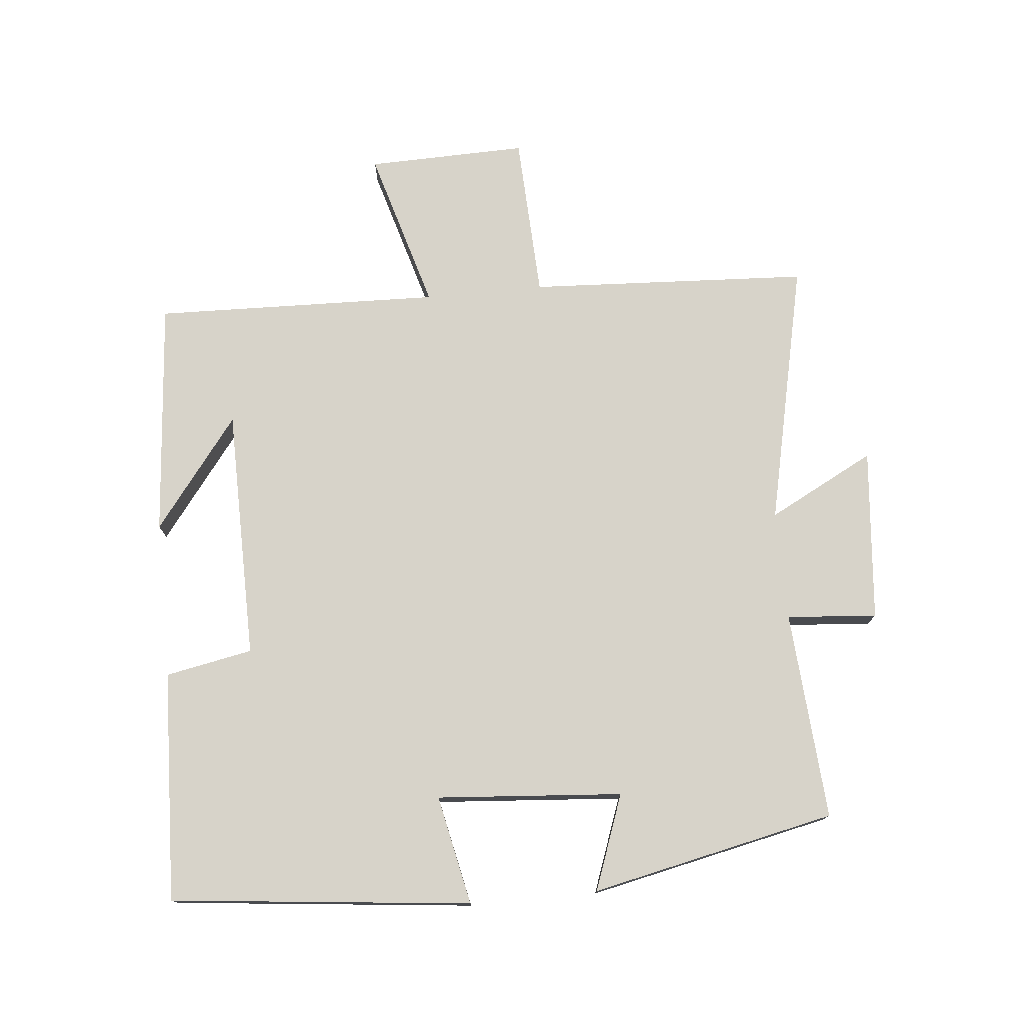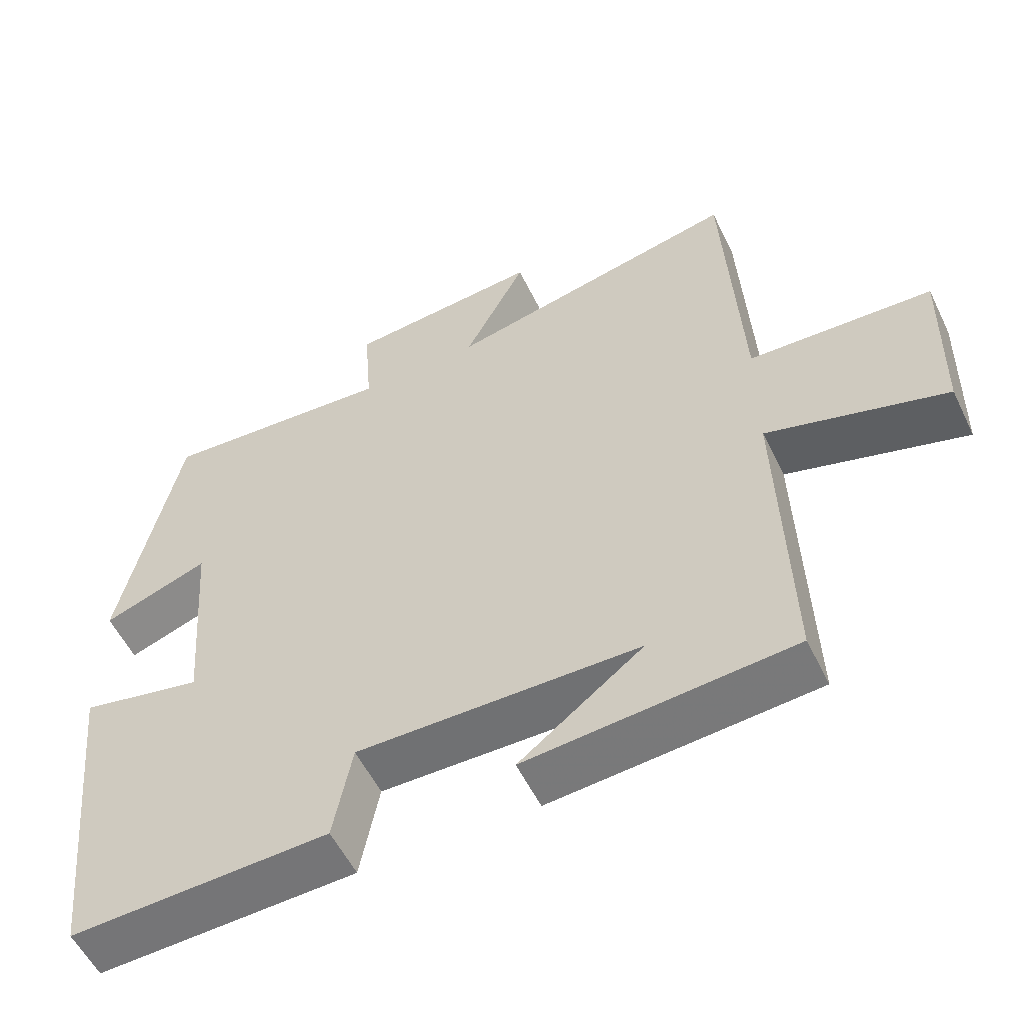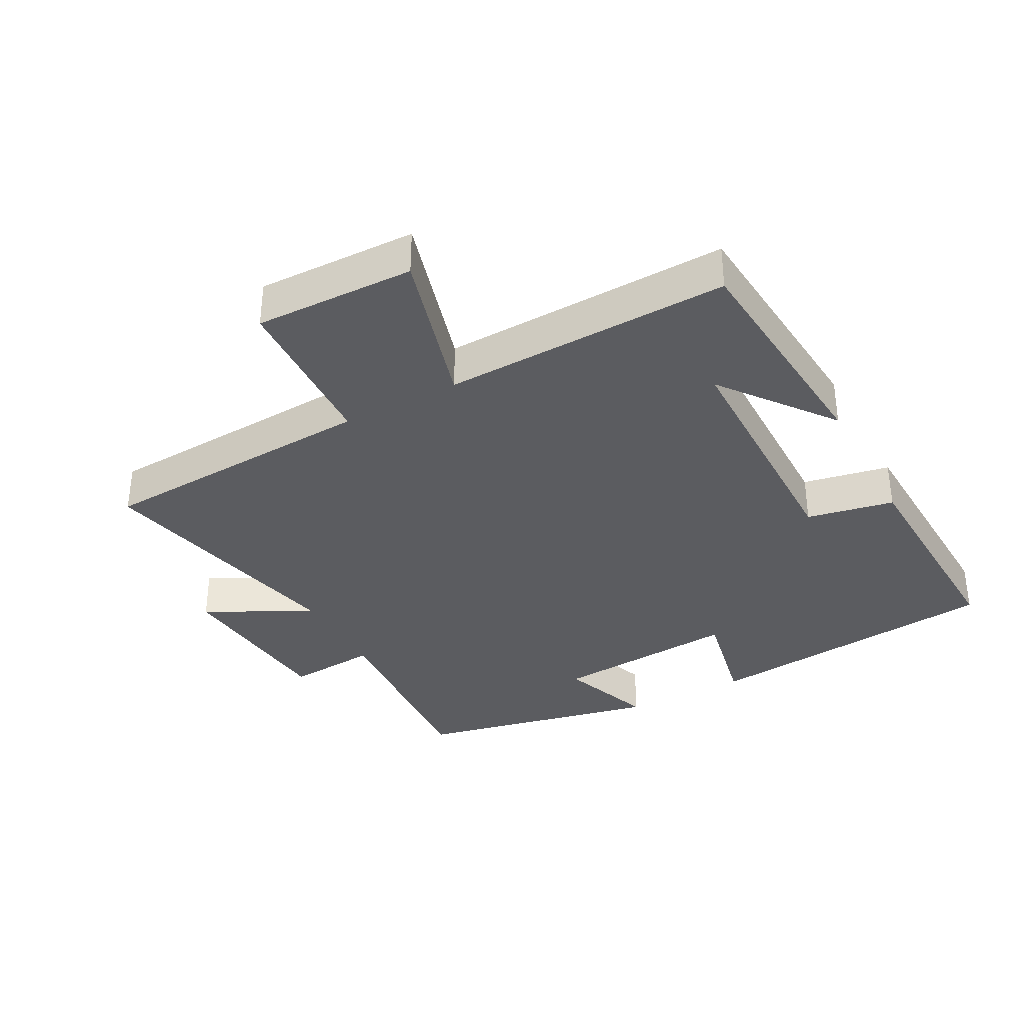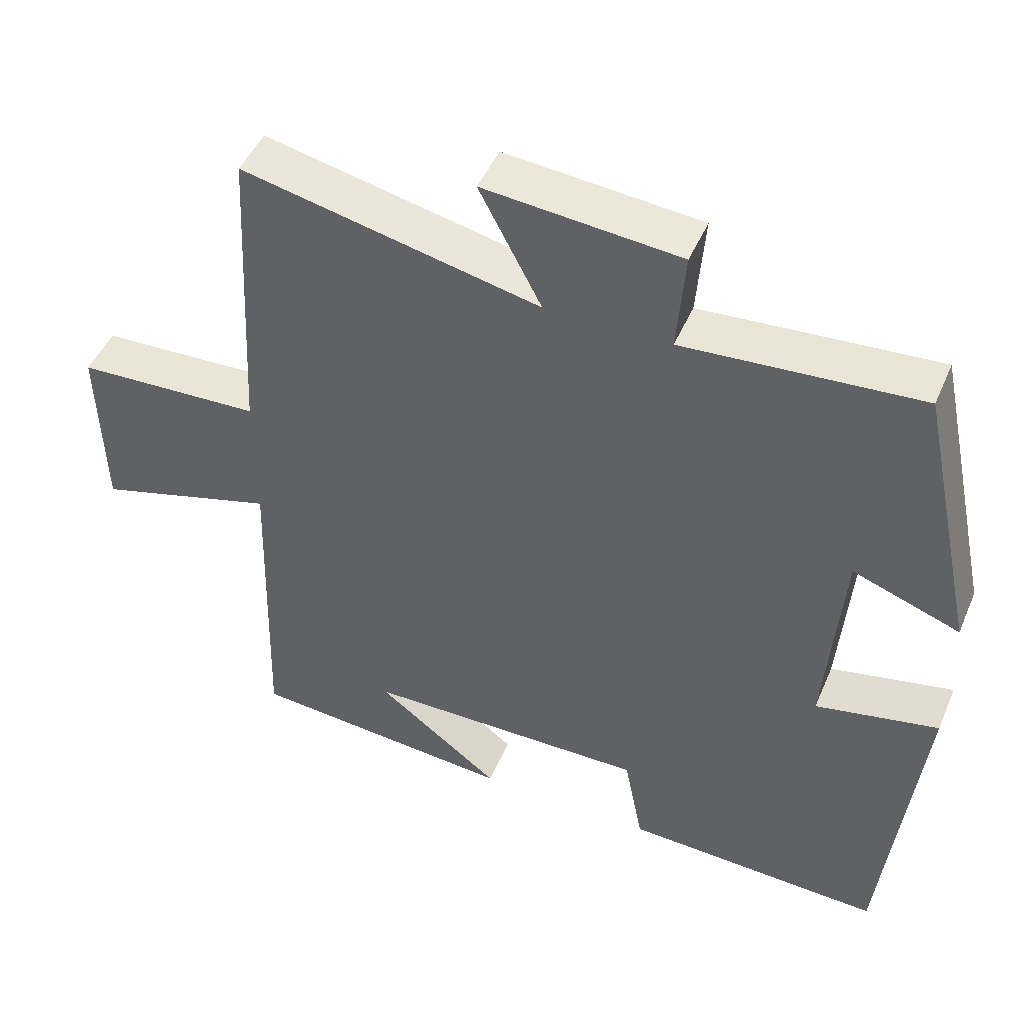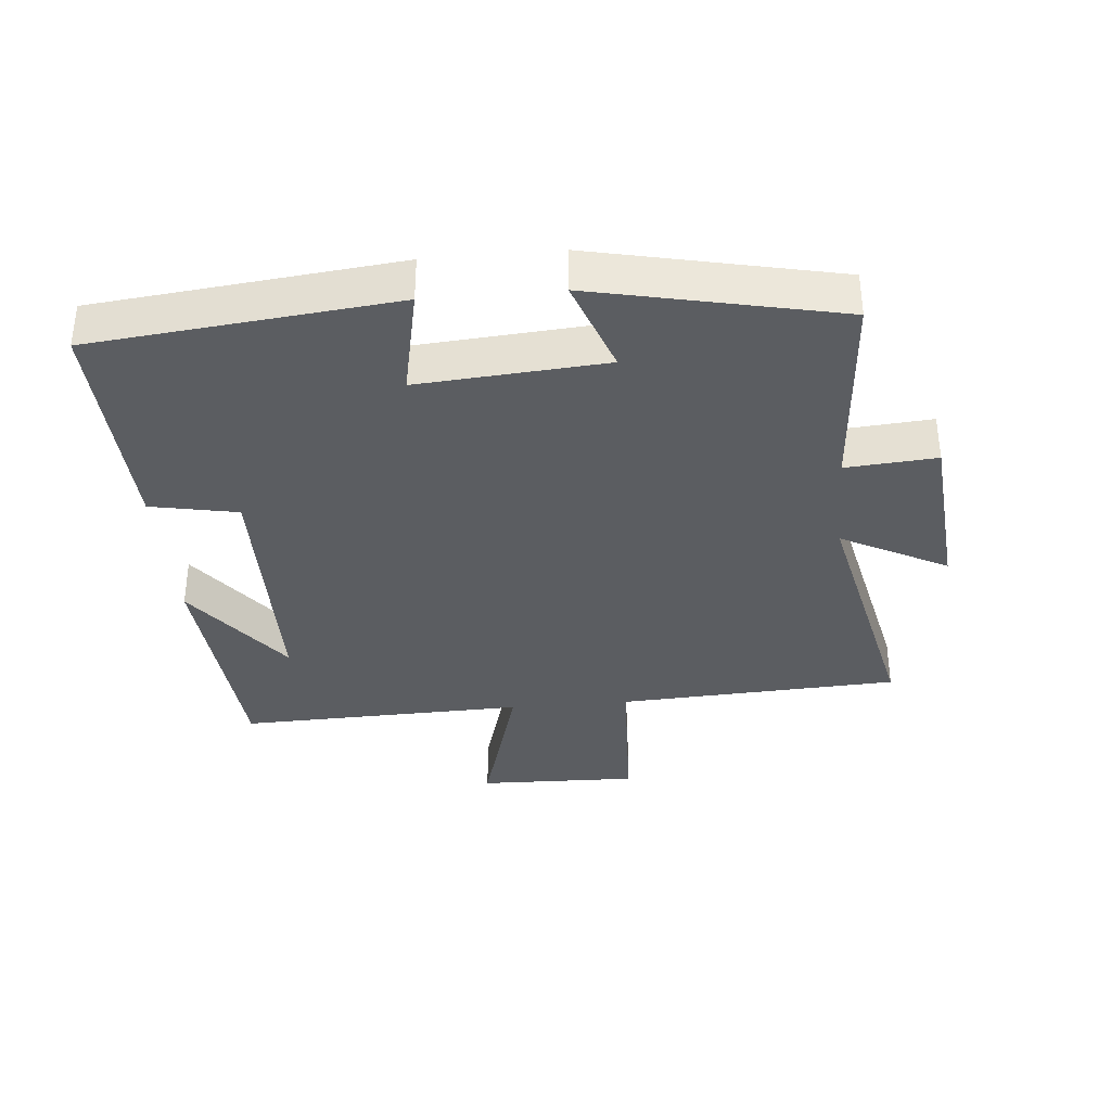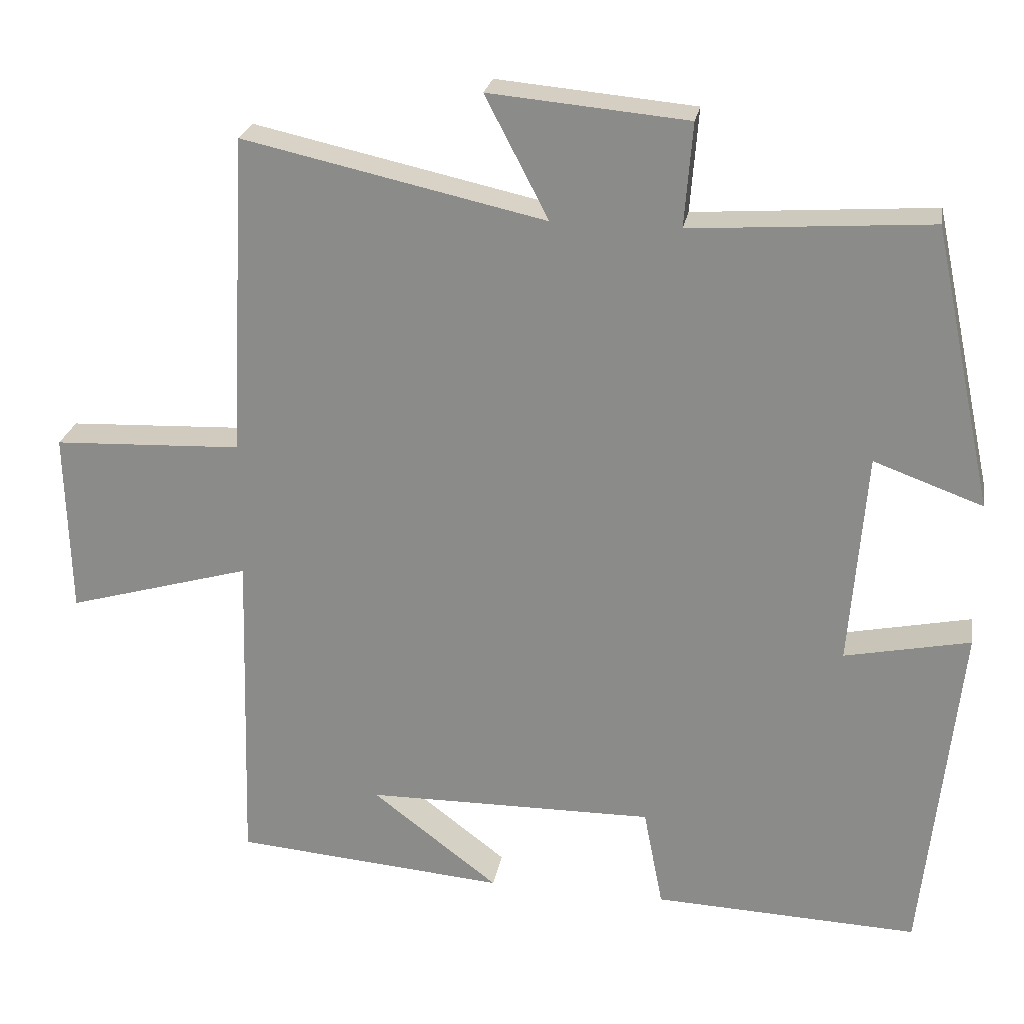
<metadata>
{"format":"obj","ext":"obj","renderer":"f3d","projection":"perspective","resolution":1024,"background":"white","views":[{"elev":76.2,"azim":-95.5,"up":"+Y"},{"elev":-55.4,"azim":25.7,"up":"+Z"},{"elev":-35.1,"azim":118.3,"up":"+Y"},{"elev":47.4,"azim":-157.4,"up":"+Z"},{"elev":-35.6,"azim":-84.9,"up":"+Y"},{"elev":24.3,"azim":-170.0,"up":"+Z"}]}
</metadata>
<code>
v -0.419 0.07 0.523
v -0.098 0.07 0.5
v -0.109 0.07 0.639
v 0.157 0.07 0.663
v 0.072 0.07 0.5
v 0.477 0.07 0.589
v 0.5 0.07 0.157
v 0.753 0.07 0.146
v 0.747 0.07 -0.1
v 0.5 0.07 -0.029
v 0.513 0.07 -0.47
v 0.148 0.07 -0.5
v 0.318 0.07 -0.37
v -0.07 0.07 -0.366
v -0.096 0.07 -0.5
v -0.451 0.07 -0.514
v -0.5 0.07 -0.051
v -0.332 0.07 -0.086
v -0.354 0.07 0.2
v -0.5 0.07 0.147
v -0.419 0 0.523
v -0.098 0 0.5
v -0.109 0 0.639
v 0.157 0 0.663
v 0.072 0 0.5
v 0.477 0 0.589
v 0.5 0 0.157
v 0.753 0 0.146
v 0.747 0 -0.1
v 0.5 0 -0.029
v 0.513 0 -0.47
v 0.148 0 -0.5
v 0.318 0 -0.37
v -0.07 0 -0.366
v -0.096 0 -0.5
v -0.451 0 -0.514
v -0.5 0 -0.051
v -0.332 0 -0.086
v -0.354 0 0.2
v -0.5 0 0.147
f 19 20 1 2
f 18 19 2
f 16 17 18
f 15 16 18
f 14 15 18
f 13 14 18 2
f 11 12 13
f 13 2 3
f 11 13 3
f 10 11 3
f 7 8 9 10
f 5 6 7 10
f 5 10 3
f 3 4 5
f 22 21 40 39
f 22 39 38
f 38 37 36
f 38 36 35
f 38 35 34
f 22 38 34 33
f 33 32 31
f 23 22 33
f 23 33 31
f 23 31 30
f 30 29 28 27
f 30 27 26 25
f 23 30 25
f 25 24 23
f 1 21 22 2
f 2 22 23 3
f 3 23 24 4
f 4 24 25 5
f 5 25 26 6
f 6 26 27 7
f 7 27 28 8
f 8 28 29 9
f 9 29 30 10
f 10 30 31 11
f 11 31 32 12
f 12 32 33 13
f 13 33 34 14
f 14 34 35 15
f 15 35 36 16
f 16 36 37 17
f 17 37 38 18
f 18 38 39 19
f 19 39 40 20
f 20 40 21 1

</code>
